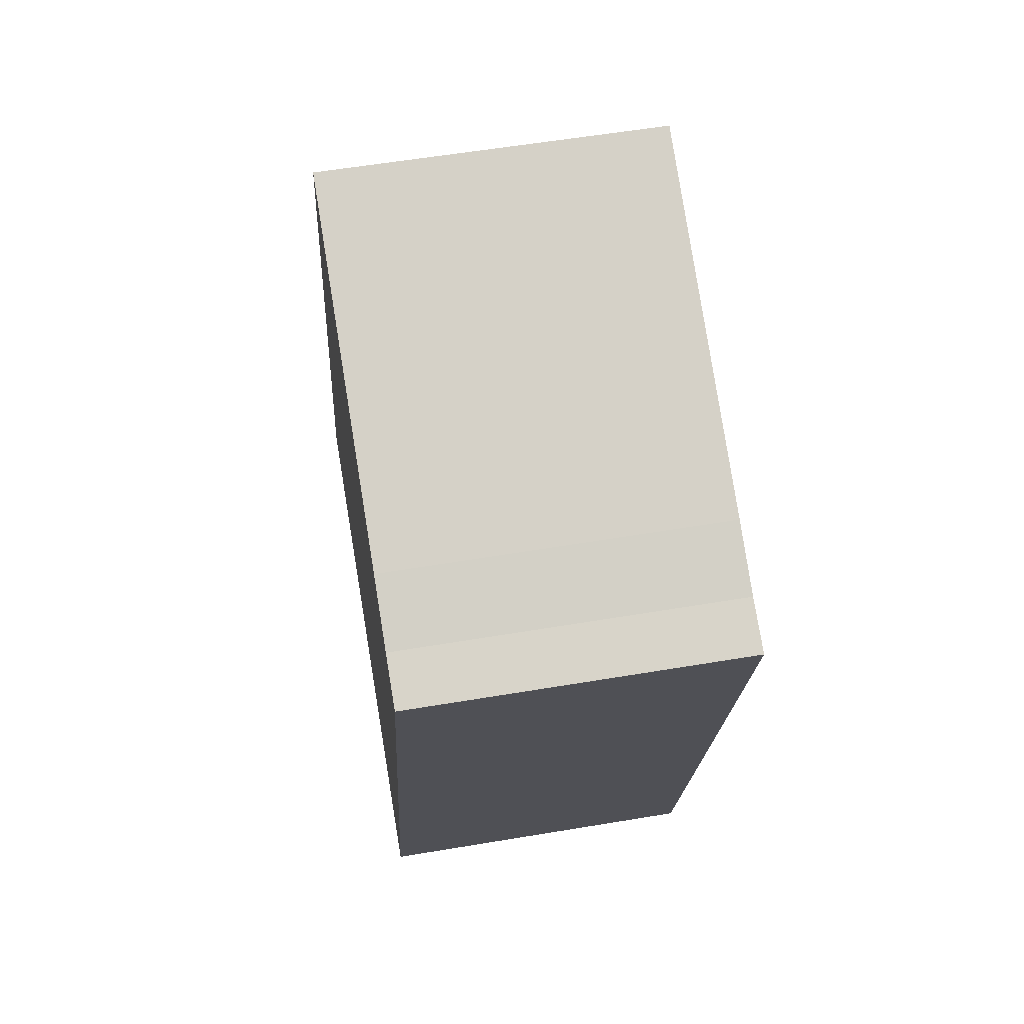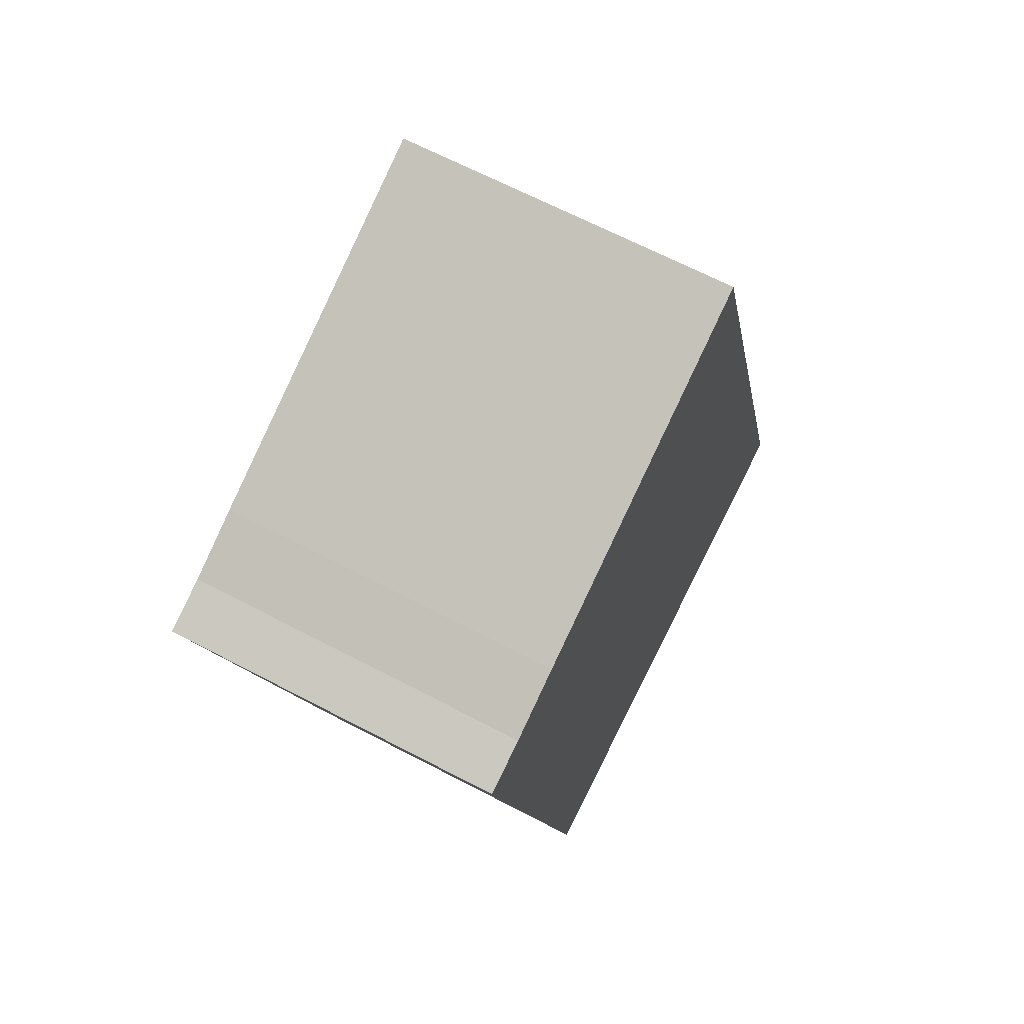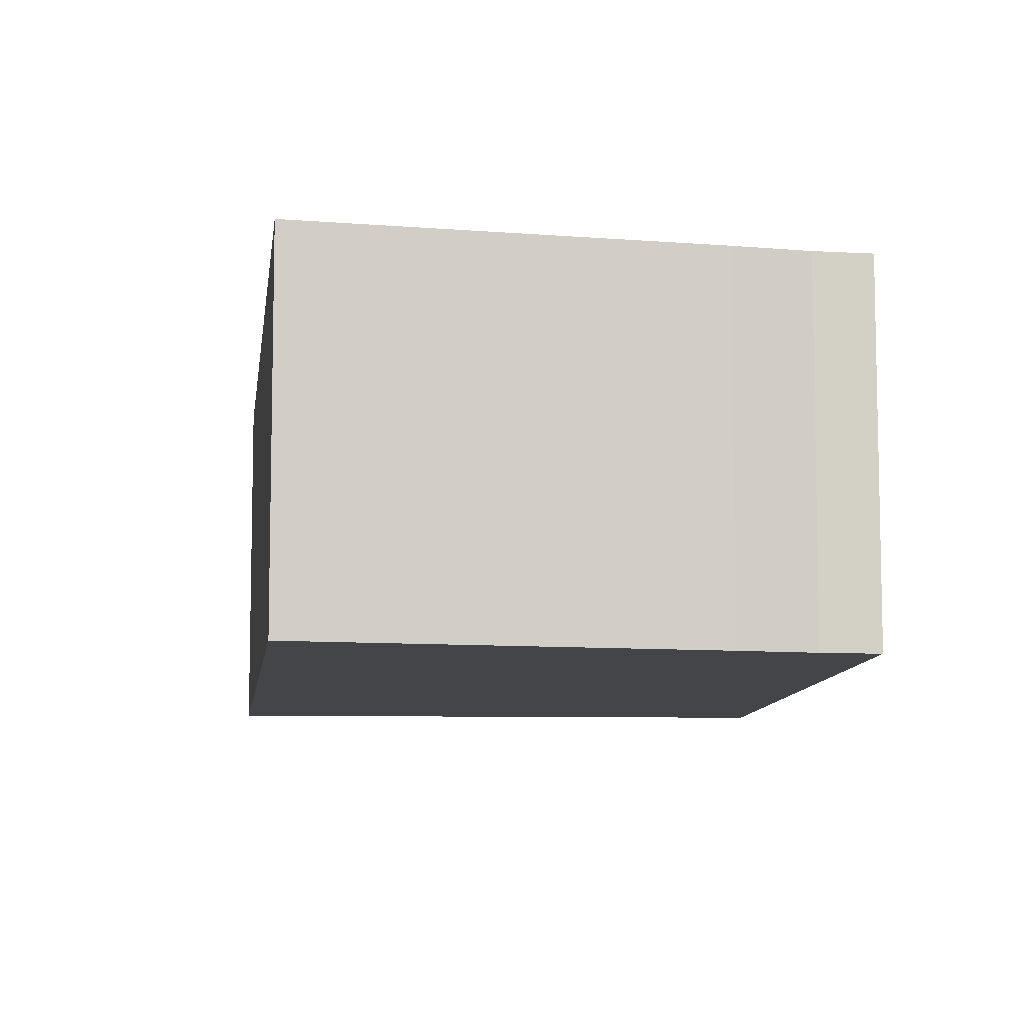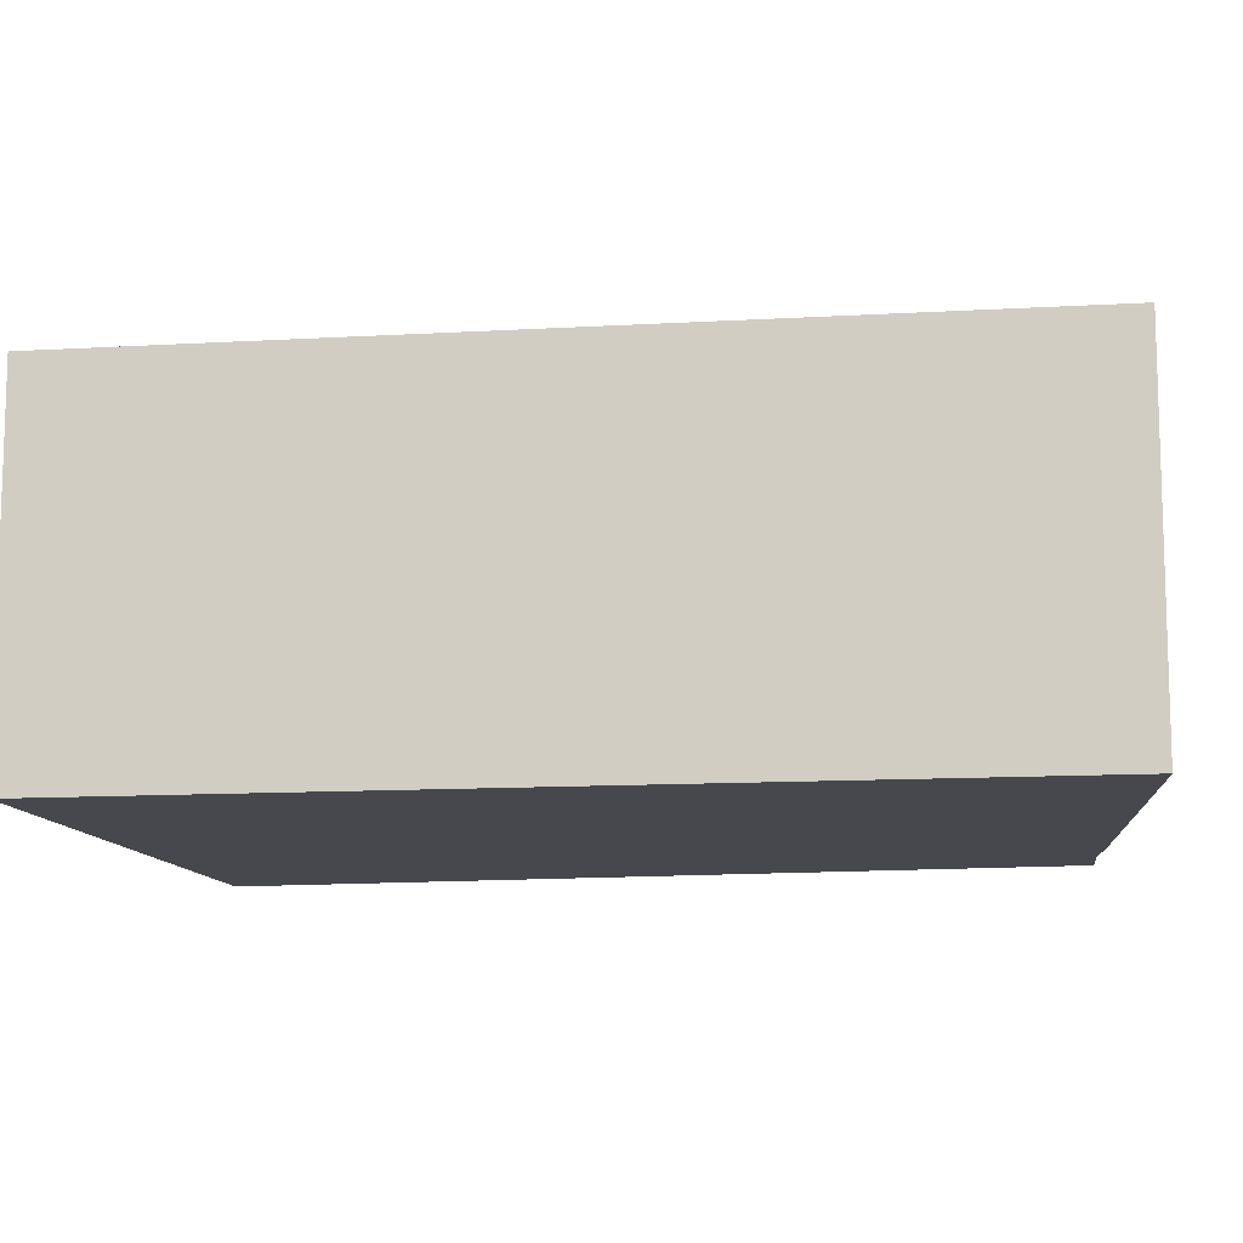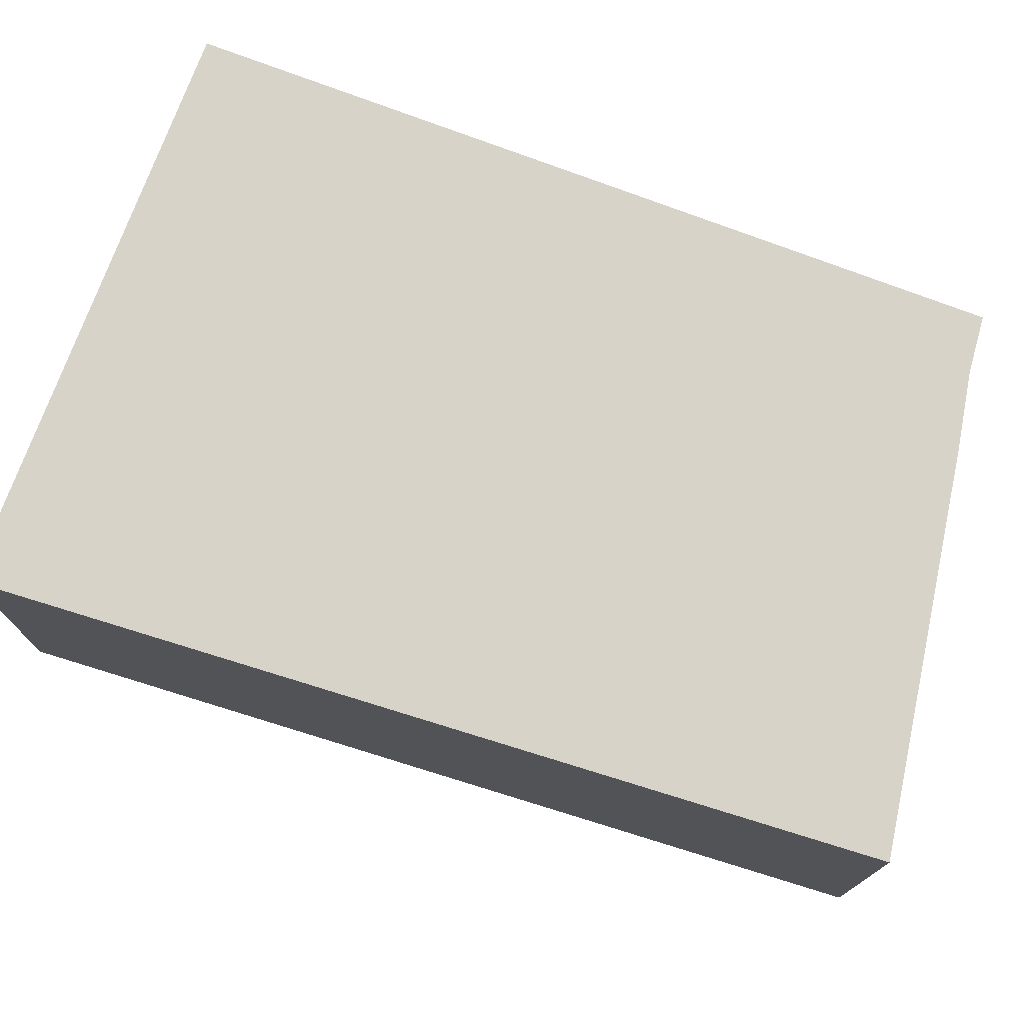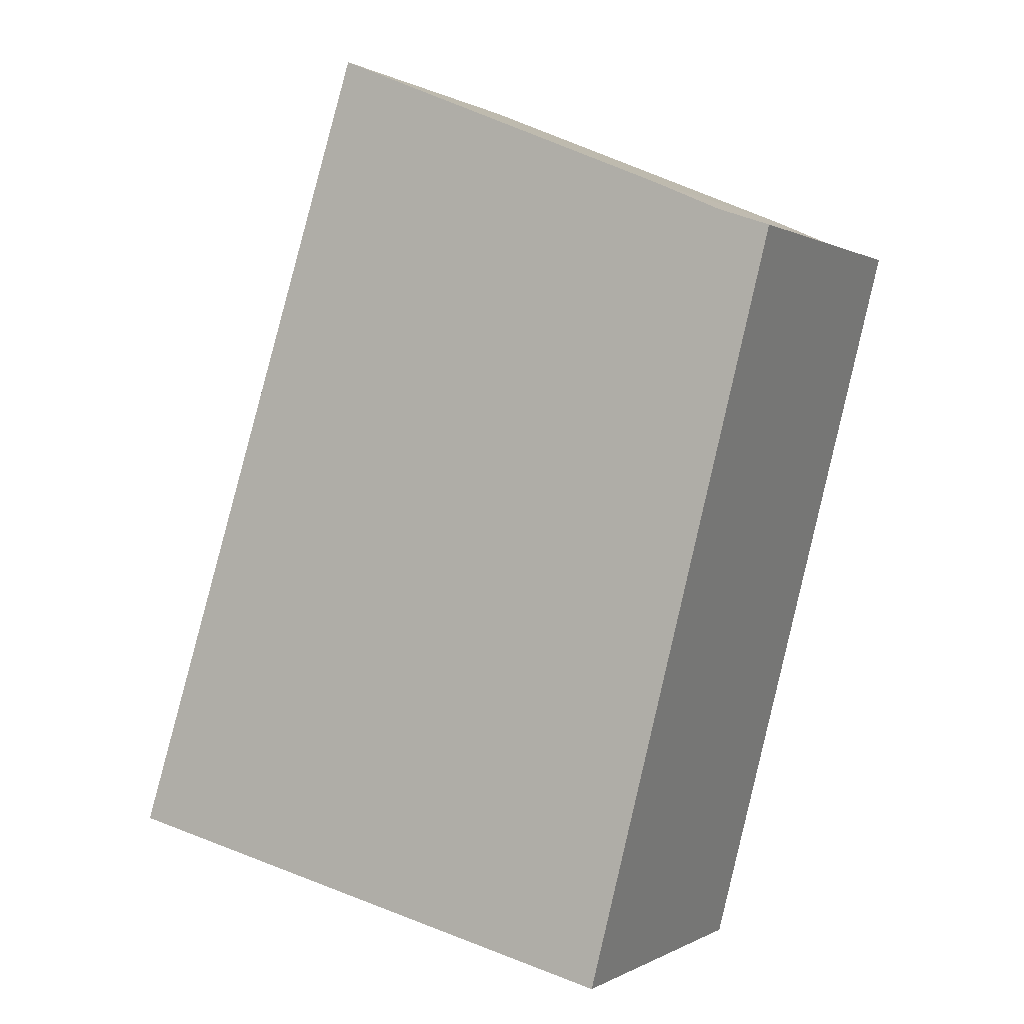
<metadata>
{"format":"obj","ext":"obj","renderer":"f3d","projection":"perspective","resolution":1024,"background":"white","views":[{"elev":57.6,"azim":80.1,"up":"+Z"},{"elev":66.4,"azim":117.7,"up":"+Z"},{"elev":-8.7,"azim":10.5,"up":"+Y"},{"elev":-11.8,"azim":-64.4,"up":"+Y"},{"elev":76.0,"azim":-55.3,"up":"+Y"},{"elev":0.2,"azim":27.2,"up":"+Z"}]}
</metadata>
<code>
v  7.272 7.517 17.26
v  5.591 7.517 17.68
v  5.674 7.517 17.94
v  0 7.517 4.603e-16
v  13.46 7.517 14.62
v  11.37 7.517 -2.838
v  14.91 7.517 13.96
v  16.04 7.517 13.56
v  14.14 7.517 5.941
v  11.92 7.517 -2.976
v  11.92 1.822e-16 -2.976
v  0 0 0
v  11.37 1.738e-16 -2.838
v  5.591 -1.082e-15 17.68
v  5.674 -1.098e-15 17.94
v  13.46 -8.95e-16 14.62
v  7.272 -1.057e-15 17.26
v  14.91 -8.546e-16 13.96
v  16.04 -8.303e-16 13.56
v  14.14 -3.638e-16 5.941
g defaultobject
f 1 2 3
f 2 1 4
f 4 1 5
f 4 5 6
f 6 5 7
f 6 7 8
f 6 8 9
f 6 9 10
f 11 6 10
f 6 11 4
f 4 11 12
f 12 11 13
f 12 2 4
f 2 12 14
f 2 14 3
f 3 14 15
f 15 1 3
f 1 15 5
f 5 15 16
f 16 15 17
f 16 7 5
f 7 16 18
f 18 8 7
f 8 18 19
f 9 11 10
f 11 9 20
f 20 9 8
f 20 8 19
f 14 17 15
f 17 14 12
f 17 12 16
f 16 12 18
f 18 12 19
f 19 12 20
f 20 12 11
f 11 12 13

</code>
